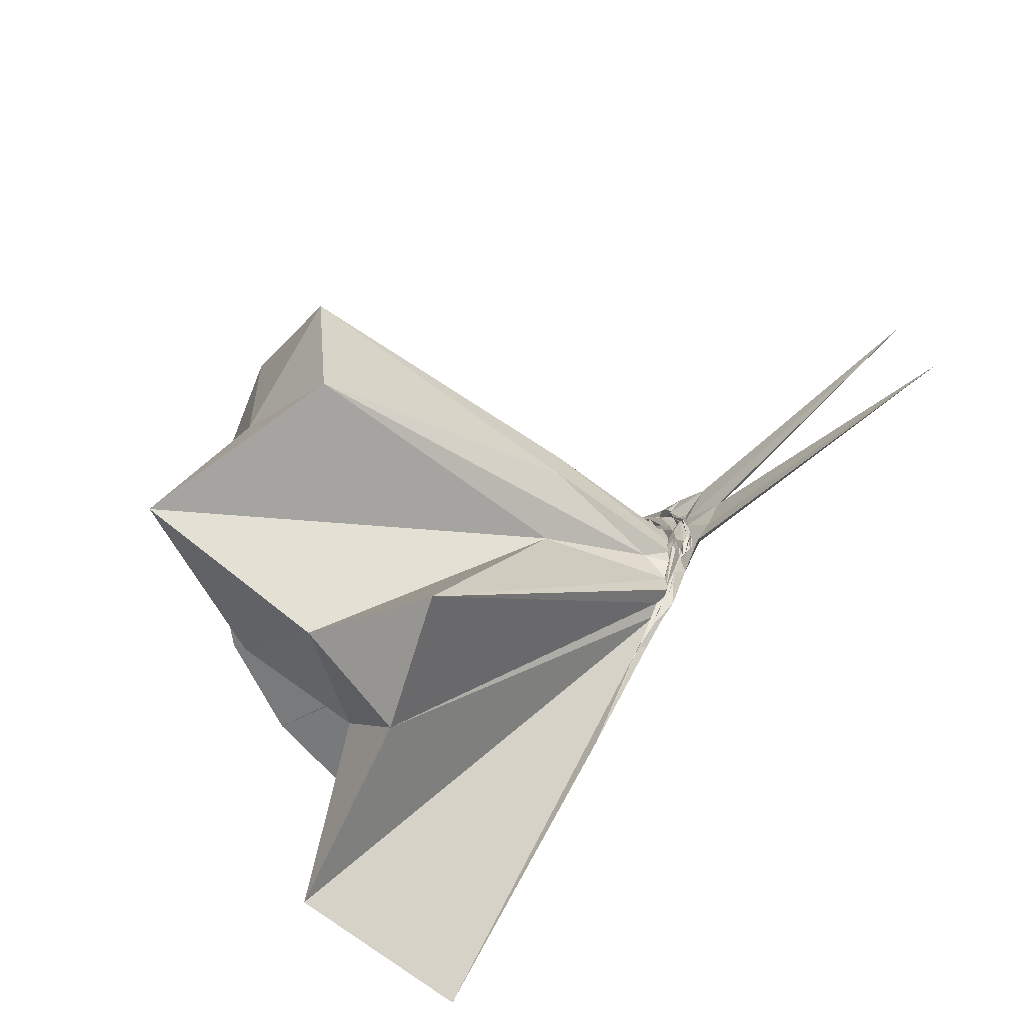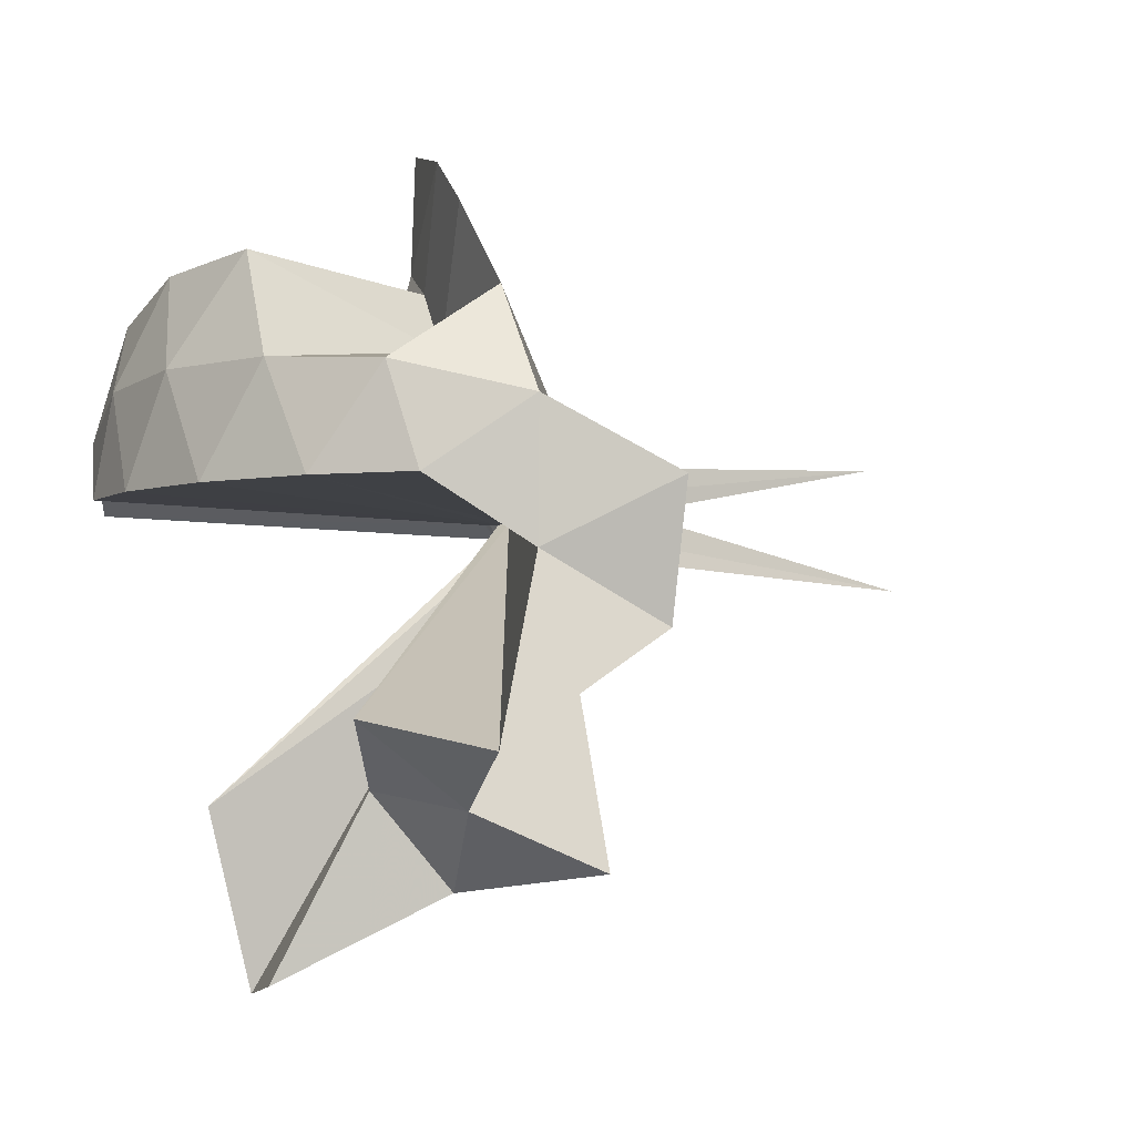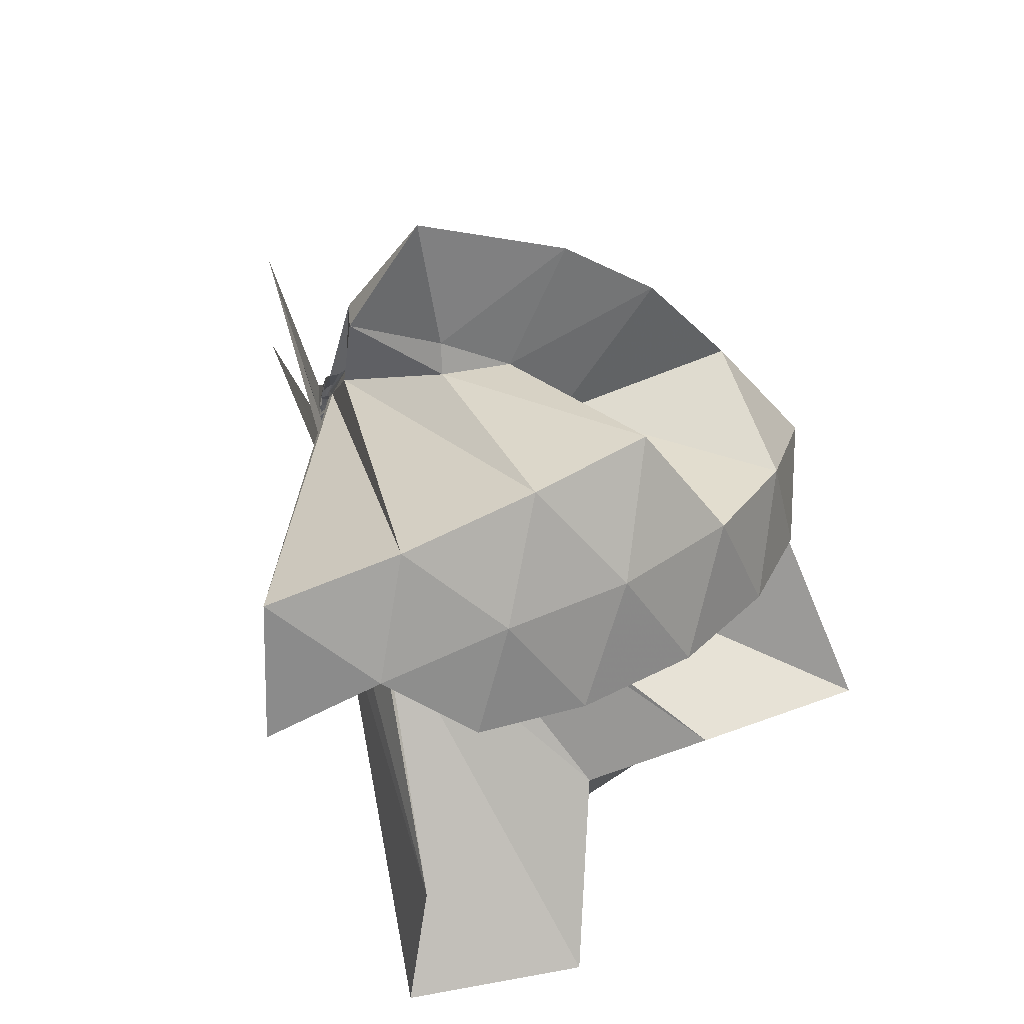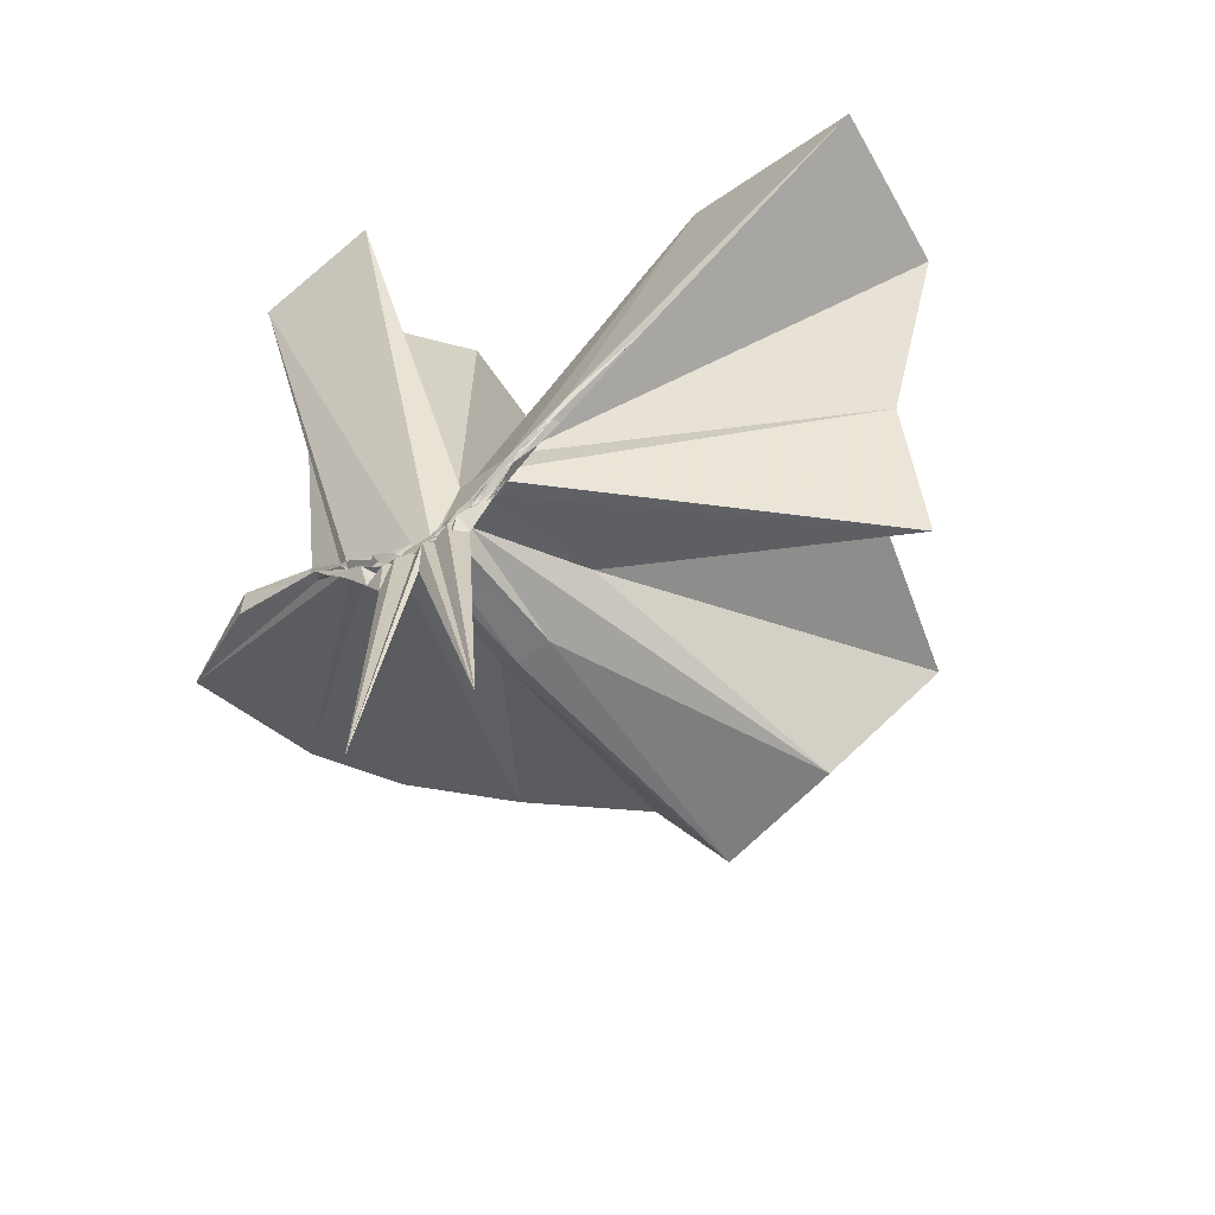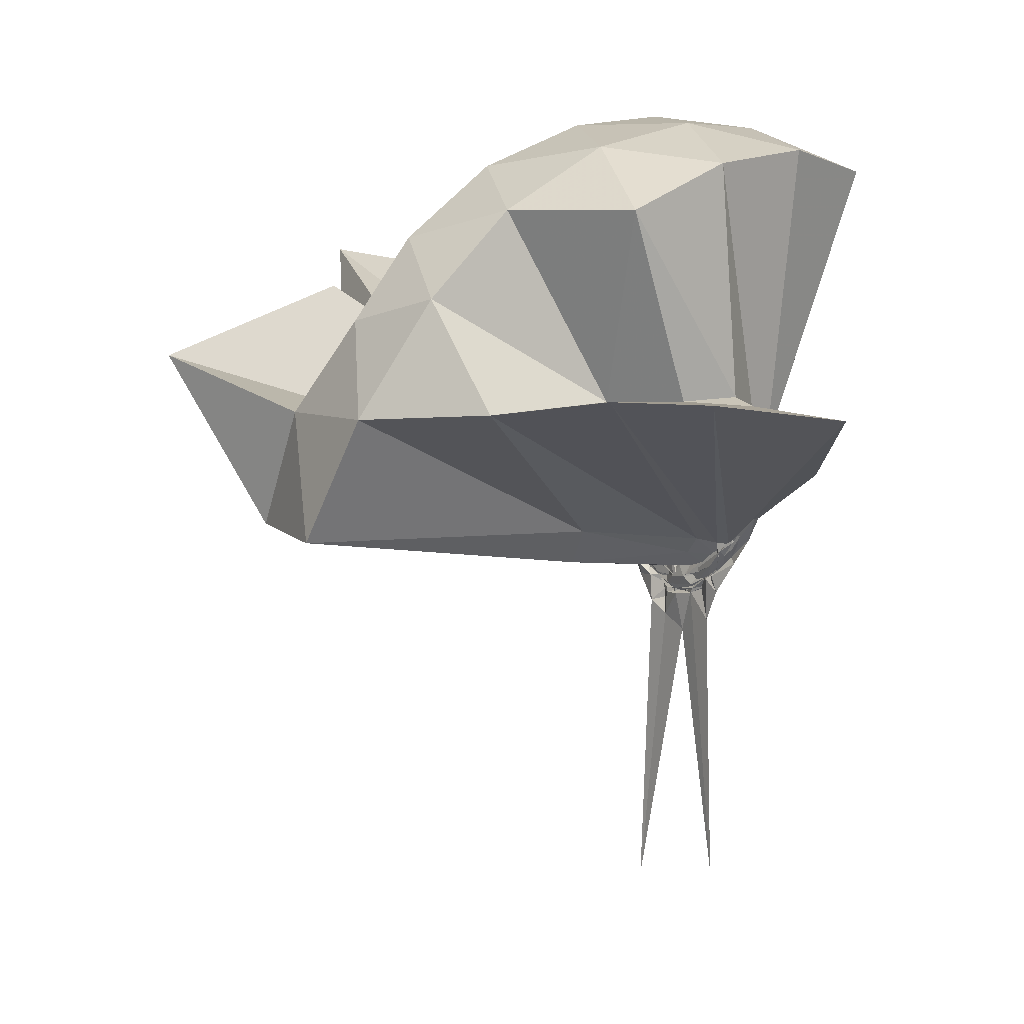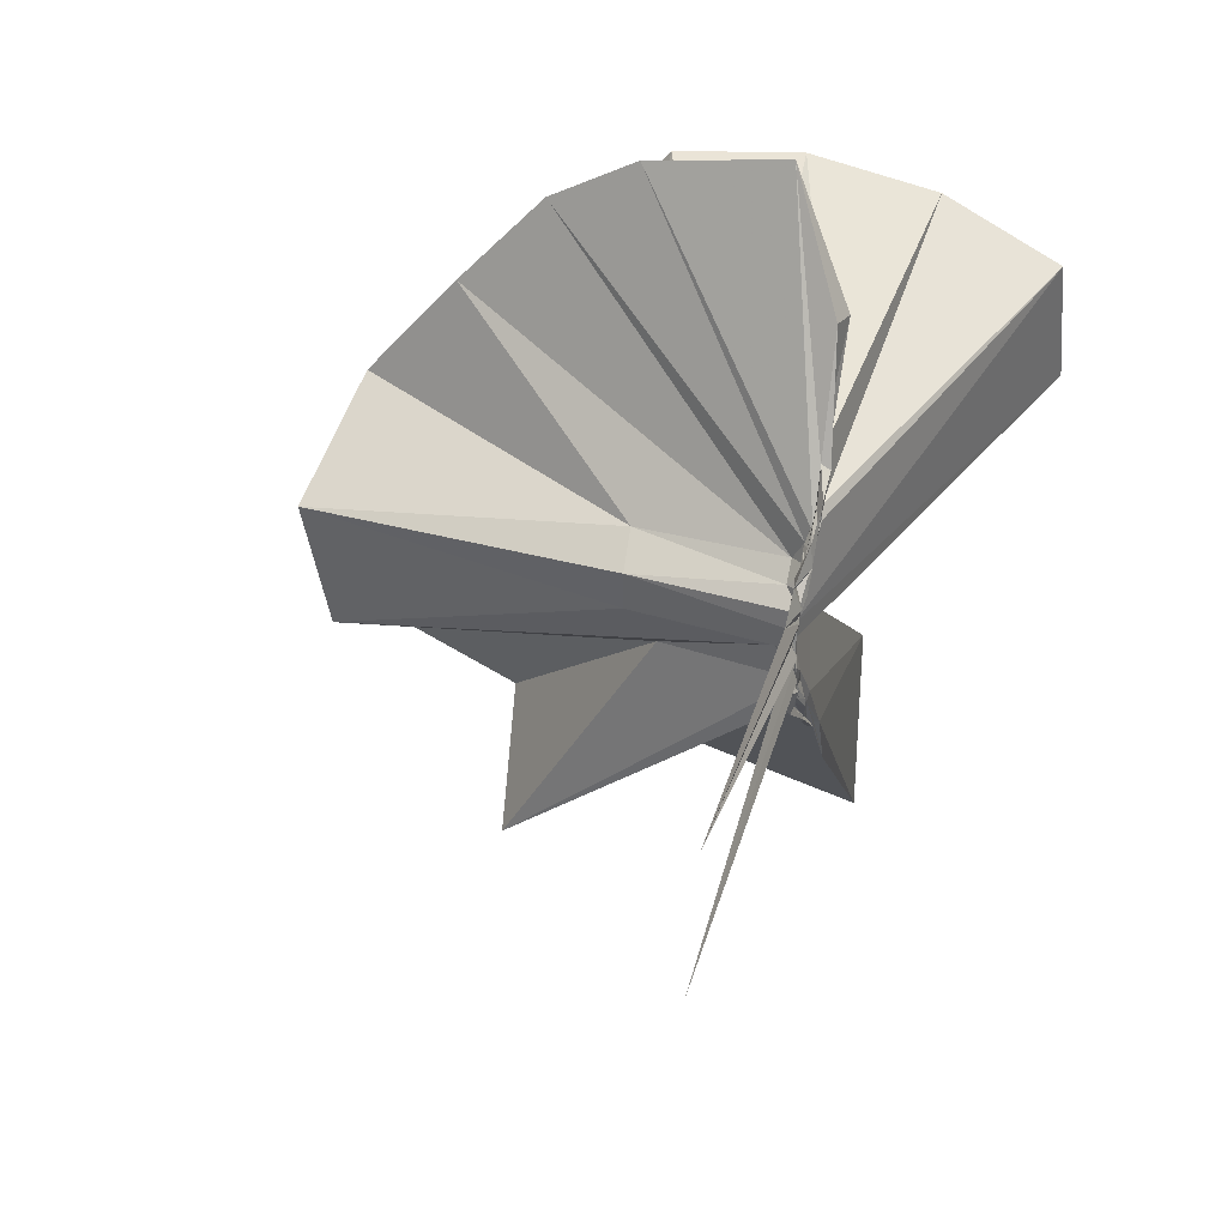
<metadata>
{"format":"obj","ext":"obj","renderer":"f3d","projection":"perspective","resolution":1024,"background":"white","views":[{"elev":-59.0,"azim":135.3,"up":"+Y"},{"elev":-3.5,"azim":70.9,"up":"+Y"},{"elev":33.6,"azim":-14.7,"up":"+Y"},{"elev":-62.5,"azim":-54.0,"up":"+Z"},{"elev":5.9,"azim":147.1,"up":"+Z"},{"elev":38.7,"azim":-163.8,"up":"+Y"}]}
</metadata>
<code>
v -0.9122 -0.1008 1.102
v -1.009 -0.09761 -0.08837
v -0.0597 -0.0983 0.6089
v -0.1268 0.1298 0.6607
v -0.5528 0.2075 0.4205
v -0.6693 0.3477 0.425
v -0.8194 0.4141 0.4126
v -0.9971 0.4255 0.3084
v -0.9859 0.2429 0.1803
v -1.008 0.128 0.07724
v -0.9967 0.1171 0.06913
v -0.9935 -0.006244 -0.02748
v -0.9896 -0.09476 -0.04691
v -0.9878 -0.105 -0.04118
v -0.9988 -0.2961 0.03046
v -1.004 -0.3203 0.04897
v -1.012 -0.4542 0.1526
v -0.9936 -1.184 0.7258
v -0.5907 -1.132 0.7794
v -0.516 -0.726 0.5847
v -0.2662 -0.5779 0.6846
v -0.8613 -0.1317 0.1682
v 0.02041 0.0562 0.391
v -0.1758 0.2985 0.4071
v -0.3554 0.4998 0.4405
v -0.5486 0.617 0.4324
v -0.8606 0.6918 0.3916
v -0.9858 0.4416 0.2469
v -0.9978 0.2162 0.1523
v -0.9971 0.1159 0.05468
v -0.9867 0.08155 0.03231
v -0.9962 -0.06661 -0.04713
v -0.9951 -0.101 -0.05271
v -0.9972 -0.2703 0.005389
v -1 -0.3077 0.02361
v -0.9988 -0.4352 0.1248
v -1.002 -0.6477 0.2634
v -1.006 -0.3272 0.05391
v -0.4907 -0.9404 0.4084
v -0.2648 -0.7642 0.4456
v 0.1598 -0.6407 0.5165
v 0.02013 -0.2475 0.3935
v -0.6284 0.002685 0.09564
v -0.9586 0.02279 0.06001
v -0.9844 0.07056 0.05228
v -0.9992 0.09882 0.05071
v -0.9929 0.2062 0.1237
v -1.013 0.1966 0.1223
v -0.9991 0.1126 0.0391
v -0.9963 0.08452 0.01986
v -0.9881 0.03859 -0.009659
v -1.002 -0.09592 -0.05904
v -0.9947 -0.1892 -0.04748
v -1.006 -0.2626 -0.01623
v -0.9976 -0.3051 0.005117
v -1.011 -0.4175 0.09233
v -0.9923 -0.425 0.09976
v -0.9913 -0.3086 0.03232
v -0.3364 -0.8986 0.1157
v -0.6815 -0.2807 0.1038
v 0.02227 -0.3995 0.1164
v 0.07287 -0.09889 0.1013
v -0.9586 -0.01463 0.02229
v -1.009 0.03779 0.01741
v -0.9887 0.07131 0.0168
v -1.006 0.08247 0.0198
v -1.012 0.1615 0.06574
v -1.012 0.0953 0.01634
v -1.01 0.068 -0.00692
v -0.9963 0.02375 -0.03584
v -1 -0.03646 -0.06016
v -1.003 -0.1155 -0.07545
v -1.003 -0.208 -0.05235
v -0.9858 -0.2595 -0.0336
v -1.009 -0.3586 0.03551
v -0.9965 -0.3738 0.05085
v -1.014 -0.2873 -0.002601
v -1.012 -0.2661 -0.005095
v -0.9997 -0.2252 0.001686
v -0.9415 -0.1626 0.01701
v -0.6374 -0.1369 0.01312
v -0.6365 -0.05165 0.0142
v -1.008 -0.001025 -0.01496
v -1.002 0.02619 -0.01608
v -1.001 0.04875 -0.019
v -1.013 0.06115 -0.01211
v -1.007 0.1101 0.001996
v -0.9856 0.04813 -0.03364
v -1.005 0.01021 -0.06081
v -0.9916 -0.03882 -0.07512
v -0.9941 -0.09617 -0.07841
v -0.9956 -0.1499 -0.08289
v -1.012 -0.1971 -0.07262
v -0.9904 -0.2378 -0.05206
v -1.012 -0.3239 -9.038e-06
v -0.9843 -0.253 -0.03339
v -1.002 -0.2395 -0.03596
v -1.001 -0.2123 -0.03155
v -1.003 -0.1788 -0.02533
v -0.9941 -0.1337 -0.02324
v -0.9893 -0.08906 -0.02145
v -0.9964 -0.04663 -0.01752
v -0.2035 -0.09894 0.7999
v -0.3173 0.1479 0.8602
v -0.4964 0.3953 0.8577
v -0.8207 0.3474 0.4307
v -0.9951 0.2297 0.204
v -1.005 0.1331 0.09621
v -1.01 0.1118 0.0763
v -0.9877 -0.0594 -0.04138
v -0.9864 -0.1001 -0.04415
v -0.9854 -0.11 -0.04611
v -1.007 -0.3026 0.06368
v -0.9704 -0.7676 0.8312
v -0.9409 -0.3704 0.2626
v -0.9135 -0.1703 0.1723
v -0.8855 -0.1334 0.1858
v -0.4203 -0.1004 0.9694
v -0.5756 0.1467 1.009
v -0.7584 0.3721 0.9678
v -1.042 0.2997 1.007
v -1.314 0.1931 0.9652
v -1.33 -0.1018 1.006
v -0.9835 -0.1607 0.1329
v -0.9649 -0.1592 0.1673
v -0.9473 -0.1828 0.1633
v -0.9116 -0.1332 0.1973
v -0.6785 -0.1007 1.073
v -0.8411 0.1269 1.073
v -1.105 0.03973 1.072
v -0.956 -0.129 0.1963
v -0.935 -0.1291 0.1983
v -1.004 -0.02116 -0.03776
v -0.9972 0.004678 -0.04377
v -0.9858 0.02372 -0.04281
v -0.9936 0.05728 -0.07343
v -1.009 0.004047 -0.06669
v -0.9914 -0.04507 -0.086
v -1.006 -0.09832 -0.08499
v -0.9934 -0.1477 -0.09428
v -1.014 -0.188 -0.07786
v -0.9961 -0.2643 -0.06132
v -0.9883 -0.2118 -0.0564
v -0.9978 -0.1881 -0.05602
v -1.002 -0.1587 -0.04587
v -0.9857 -0.1152 -0.05073
v -0.9861 -0.06807 -0.04655
v -0.9902 -0.04316 -0.065
v -1.007 -0.02551 -0.07151
v -0.9954 0.01704 -0.1468
v -0.9948 -0.04924 -0.08439
v -0.9858 -0.09933 -0.09396
v -0.9931 -0.1523 -0.1507
v -0.984 -0.1999 -0.1211
v -1.01 -0.1603 -0.07974
v -0.991 -0.1414 -0.07034
v -0.9918 -0.0959 -0.07089
v -0.9967 -0.0717 -0.07988
v -1.003 0.03072 -0.788
v -0.999 -0.08818 -0.1852
v -0.9979 -0.2613 -0.8542
v -0.9976 -0.1172 -0.08334
f 3 23 4
f 4 23 24
f 4 24 5
f 5 24 25
f 5 25 6
f 6 25 26
f 6 26 7
f 7 26 27
f 7 27 8
f 8 27 28
f 8 28 9
f 9 28 29
f 9 29 10
f 10 29 30
f 10 30 11
f 11 30 31
f 11 31 12
f 12 31 32
f 12 32 13
f 13 32 33
f 13 33 14
f 14 33 34
f 14 34 15
f 15 34 35
f 15 35 16
f 16 35 36
f 16 36 17
f 17 36 37
f 17 37 18
f 18 37 38
f 18 38 19
f 19 38 39
f 19 39 20
f 20 39 40
f 20 40 21
f 21 40 41
f 21 41 22
f 22 41 42
f 22 42 3
f 3 42 23
f 23 43 24
f 24 43 44
f 24 44 25
f 25 44 45
f 25 45 26
f 26 45 46
f 26 46 27
f 27 46 47
f 27 47 28
f 28 47 48
f 28 48 29
f 29 48 49
f 29 49 30
f 30 49 50
f 30 50 31
f 31 50 51
f 31 51 32
f 32 51 52
f 32 52 33
f 33 52 53
f 33 53 34
f 34 53 54
f 34 54 35
f 35 54 55
f 35 55 36
f 36 55 56
f 36 56 37
f 37 56 57
f 37 57 38
f 38 57 58
f 38 58 39
f 39 58 59
f 39 59 40
f 40 59 60
f 40 60 41
f 41 60 61
f 41 61 42
f 42 61 62
f 42 62 23
f 23 62 43
f 43 63 44
f 44 63 64
f 44 64 45
f 45 64 65
f 45 65 46
f 46 65 66
f 46 66 47
f 47 66 67
f 47 67 48
f 48 67 68
f 48 68 49
f 49 68 69
f 49 69 50
f 50 69 70
f 50 70 51
f 51 70 71
f 51 71 52
f 52 71 72
f 52 72 53
f 53 72 73
f 53 73 54
f 54 73 74
f 54 74 55
f 55 74 75
f 55 75 56
f 56 75 76
f 56 76 57
f 57 76 77
f 57 77 58
f 58 77 78
f 58 78 59
f 59 78 79
f 59 79 60
f 60 79 80
f 60 80 61
f 61 80 81
f 61 81 62
f 62 81 82
f 62 82 43
f 43 82 63
f 63 83 64
f 64 83 84
f 64 84 65
f 65 84 85
f 65 85 66
f 66 85 86
f 66 86 67
f 67 86 87
f 67 87 68
f 68 87 88
f 68 88 69
f 69 88 89
f 69 89 70
f 70 89 90
f 70 90 71
f 71 90 91
f 71 91 72
f 72 91 92
f 72 92 73
f 73 92 93
f 73 93 74
f 74 93 94
f 74 94 75
f 75 94 95
f 75 95 76
f 76 95 96
f 76 96 77
f 77 96 97
f 77 97 78
f 78 97 98
f 78 98 79
f 79 98 99
f 79 99 80
f 80 99 100
f 80 100 81
f 81 100 101
f 81 101 82
f 82 101 102
f 82 102 63
f 63 102 83
f 103 104 118
f 104 119 118
f 104 105 119
f 105 120 119
f 105 106 120
f 106 107 120
f 107 121 120
f 107 108 121
f 108 122 121
f 108 109 122
f 109 110 122
f 110 123 122
f 110 111 123
f 111 124 123
f 111 112 124
f 112 113 124
f 113 125 124
f 113 114 125
f 114 126 125
f 114 115 126
f 115 116 126
f 116 127 126
f 116 117 127
f 117 118 127
f 117 103 118
f 118 119 128
f 119 129 128
f 119 120 129
f 120 121 129
f 121 130 129
f 121 122 130
f 122 123 130
f 123 131 130
f 123 124 131
f 124 125 131
f 125 132 131
f 125 126 132
f 126 127 132
f 127 128 132
f 127 118 128
f 133 148 134
f 134 148 149
f 134 149 135
f 135 149 150
f 135 150 136
f 136 150 137
f 137 150 151
f 137 151 138
f 138 151 152
f 138 152 139
f 139 152 140
f 140 152 153
f 140 153 141
f 141 153 154
f 141 154 142
f 142 154 143
f 143 154 155
f 143 155 144
f 144 155 156
f 144 156 145
f 145 156 146
f 146 156 157
f 146 157 147
f 147 157 148
f 147 148 133
f 148 158 149
f 149 158 159
f 149 159 150
f 150 159 151
f 151 159 160
f 151 160 152
f 152 160 153
f 153 160 161
f 153 161 154
f 154 161 155
f 155 161 162
f 155 162 156
f 156 162 157
f 157 162 158
f 157 158 148
f 3 4 103
f 103 4 104
f 4 5 104
f 104 5 105
f 5 6 105
f 105 6 106
f 6 7 106
f 7 8 106
f 106 8 107
f 8 9 107
f 107 9 108
f 9 10 108
f 108 10 109
f 10 11 109
f 11 12 109
f 109 12 110
f 12 13 110
f 110 13 111
f 13 14 111
f 111 14 112
f 14 15 112
f 15 16 112
f 112 16 113
f 16 17 113
f 113 17 114
f 17 18 114
f 114 18 115
f 18 19 115
f 19 20 115
f 115 20 116
f 20 21 116
f 116 21 117
f 21 22 117
f 117 22 103
f 22 3 103
f 83 133 84
f 84 133 134
f 84 134 85
f 85 134 135
f 85 135 86
f 86 135 136
f 86 136 87
f 87 136 88
f 88 136 137
f 88 137 89
f 89 137 138
f 89 138 90
f 90 138 139
f 90 139 91
f 91 139 92
f 92 139 140
f 92 140 93
f 93 140 141
f 93 141 94
f 94 141 142
f 94 142 95
f 95 142 96
f 96 142 143
f 96 143 97
f 97 143 144
f 97 144 98
f 98 144 145
f 98 145 99
f 99 145 100
f 100 145 146
f 100 146 101
f 101 146 147
f 101 147 102
f 102 147 133
f 102 133 83
f 128 129 1
f 129 130 1
f 130 131 1
f 131 132 1
f 132 128 1
f 159 158 2
f 160 159 2
f 161 160 2
f 162 161 2
f 158 162 2

</code>
